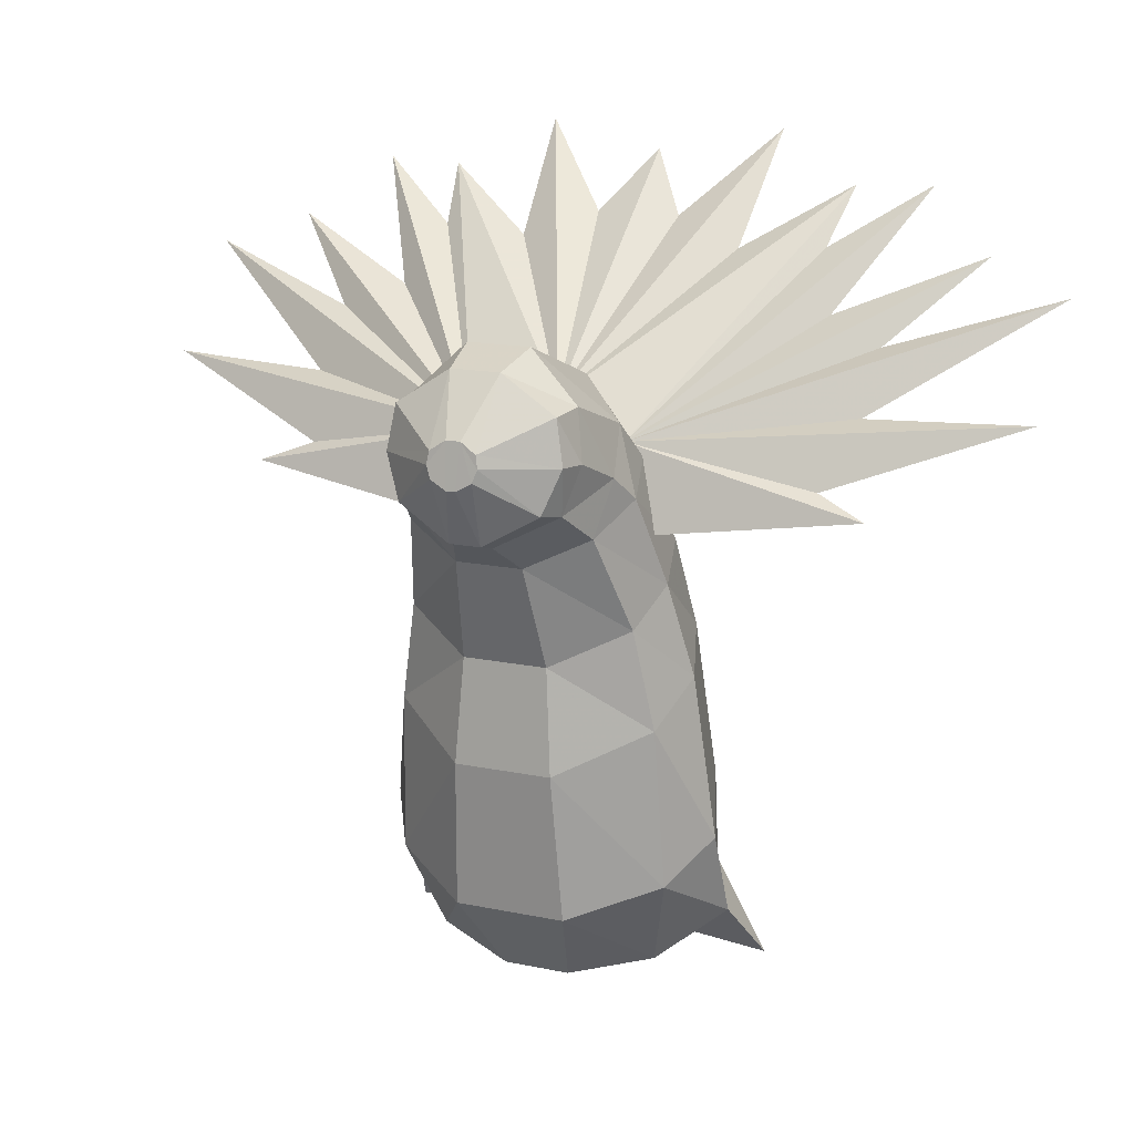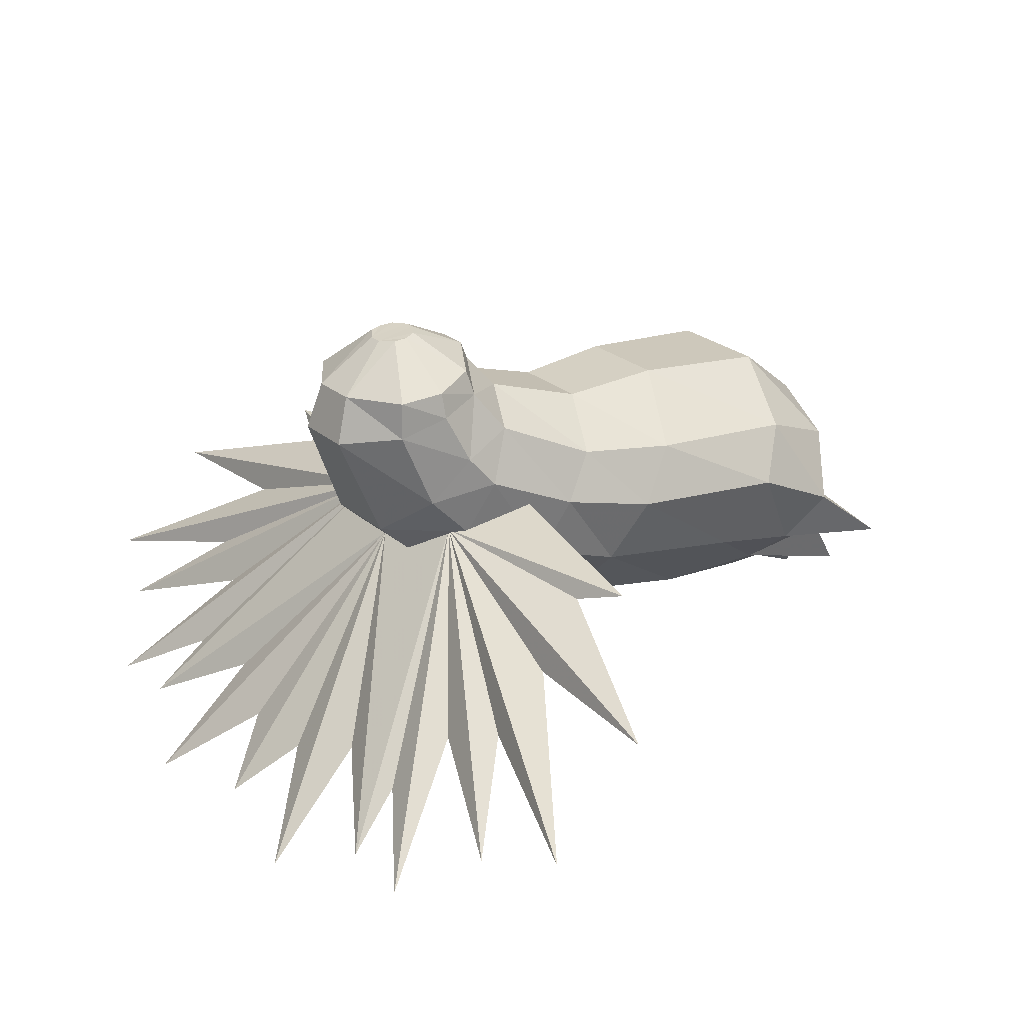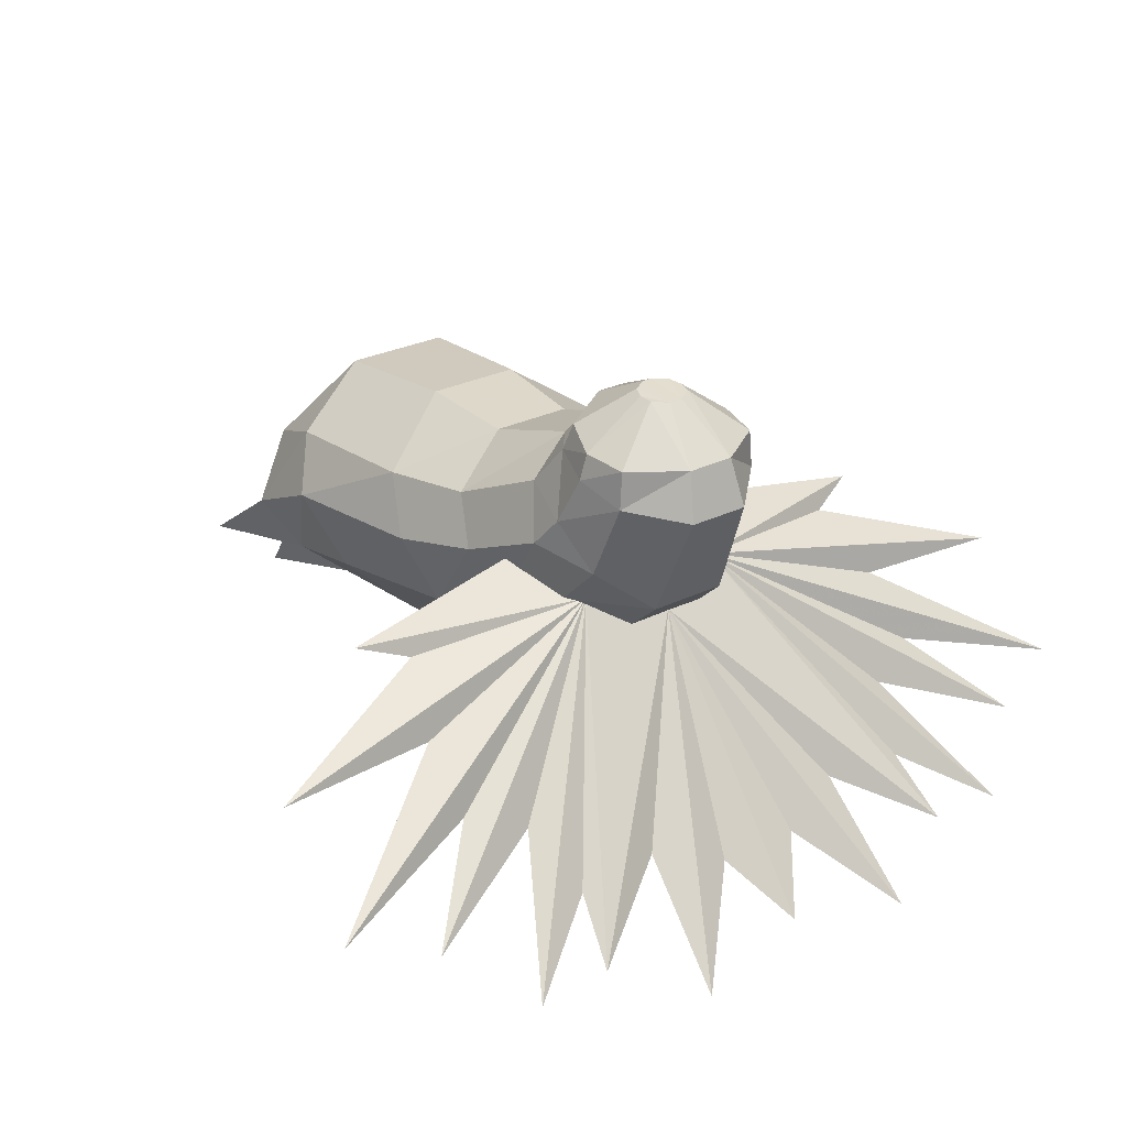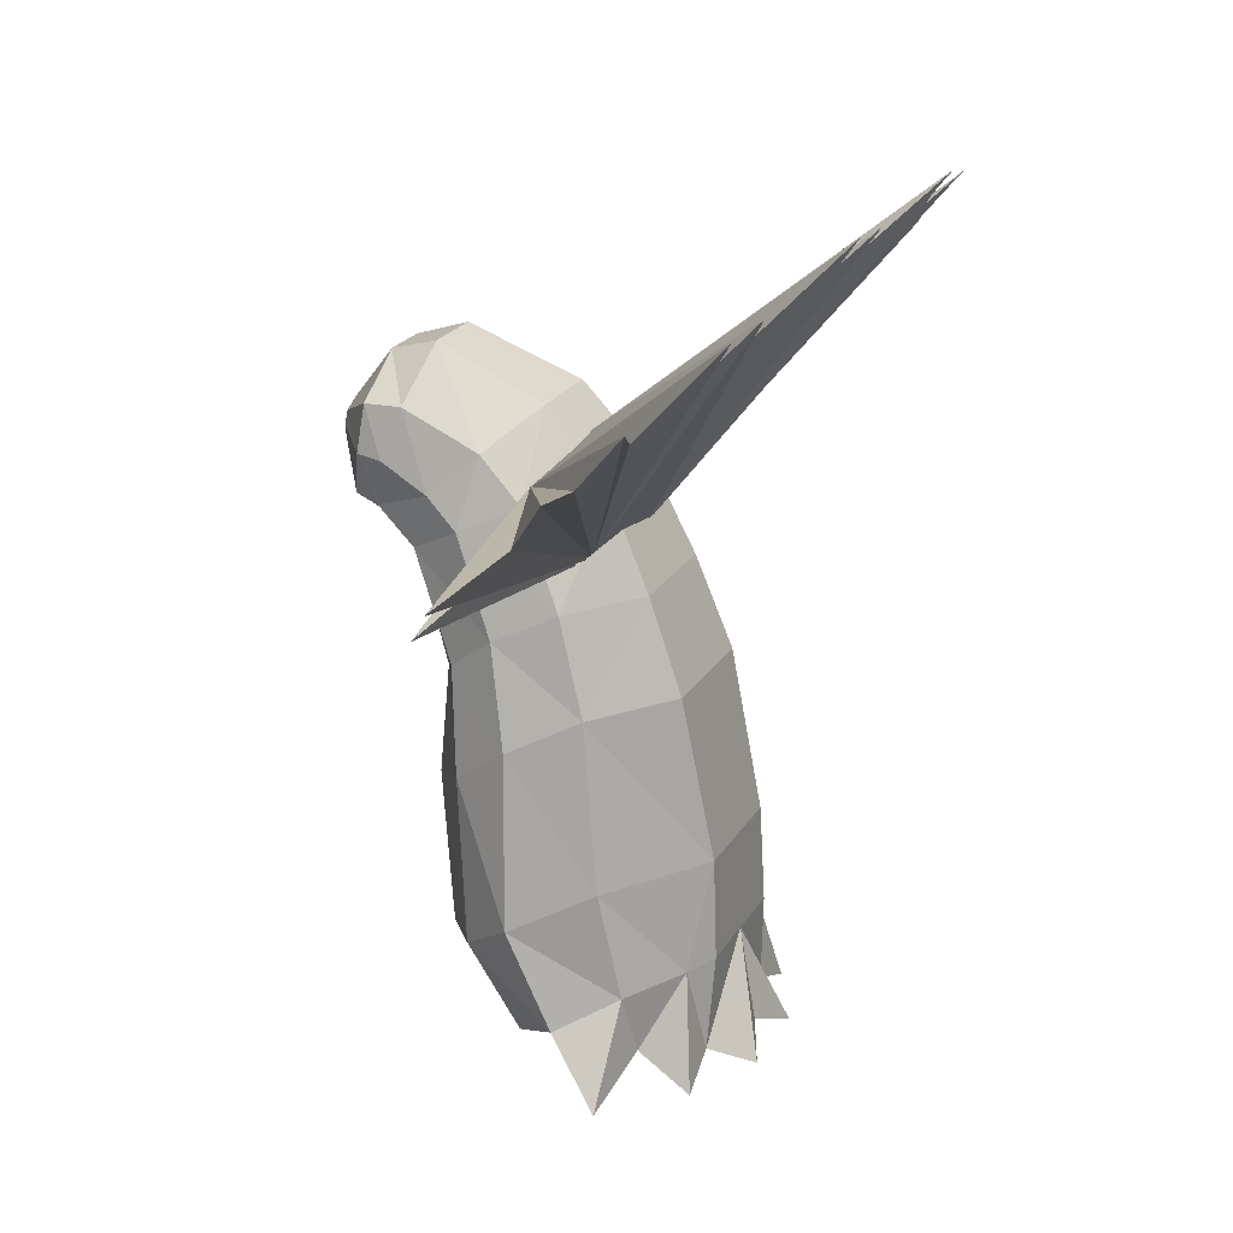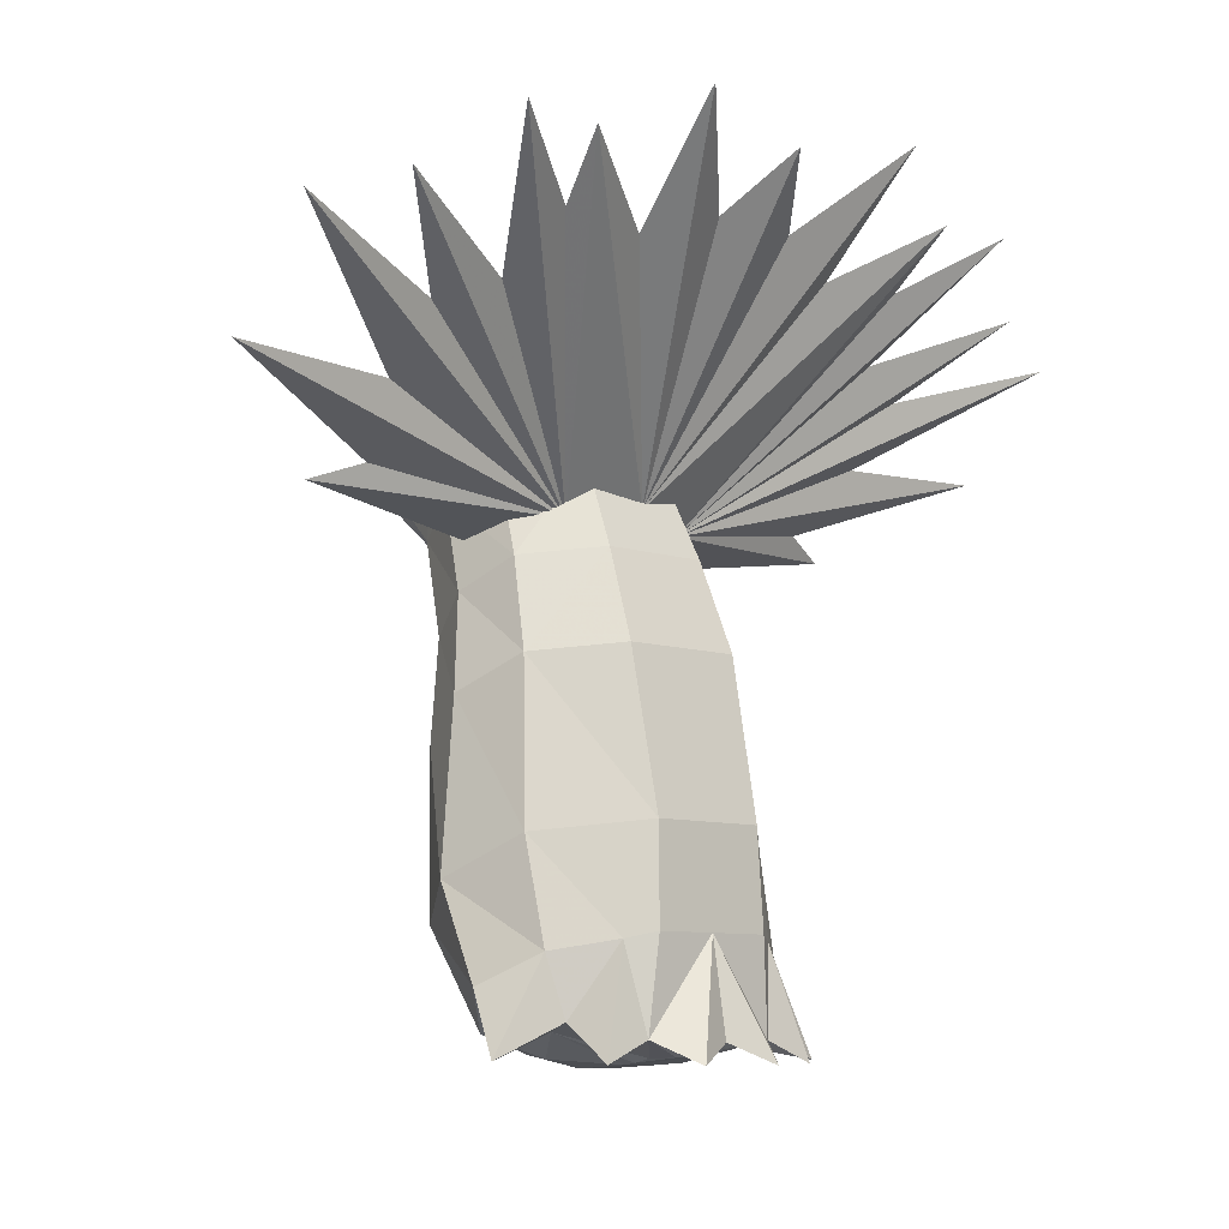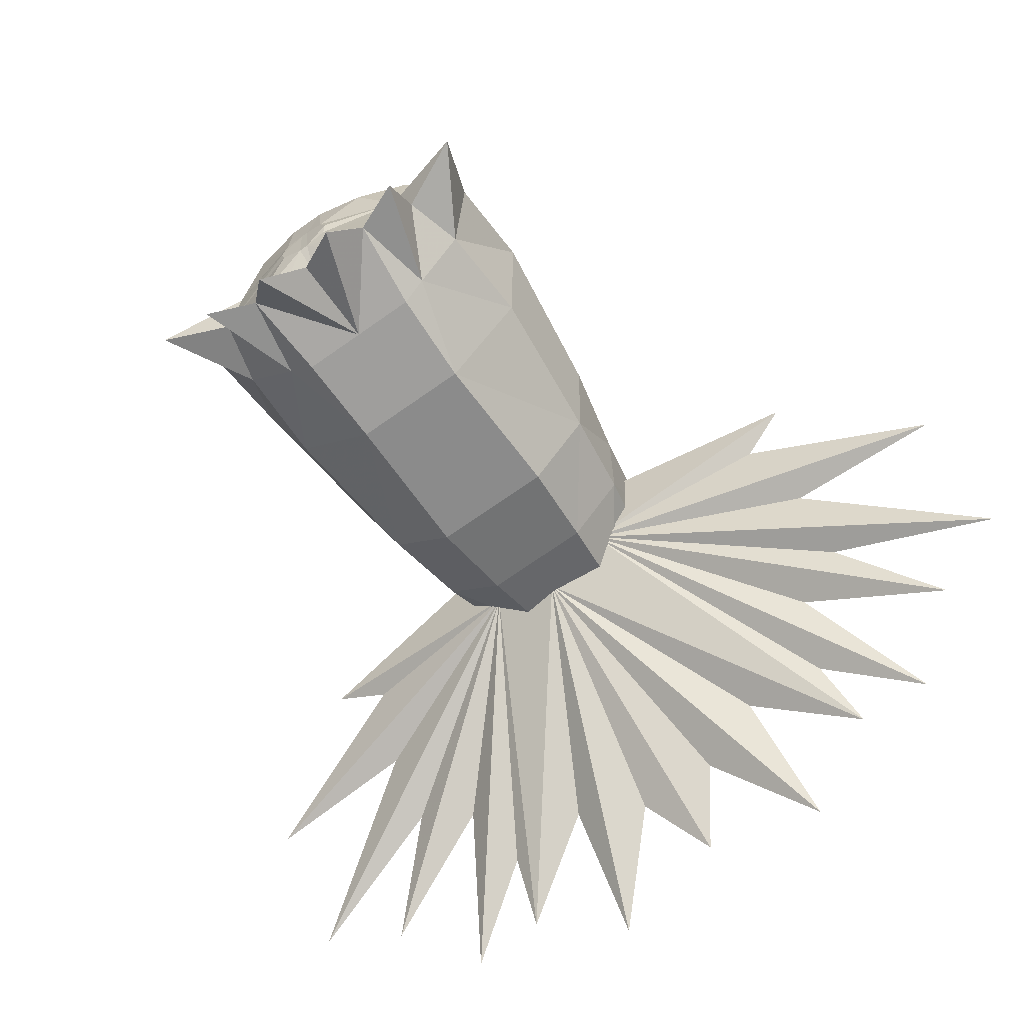
<metadata>
{"format":"obj","ext":"obj","renderer":"f3d","projection":"perspective","resolution":1024,"background":"white","views":[{"elev":15.8,"azim":23.5,"up":"+Y"},{"elev":24.7,"azim":-126.0,"up":"+Z"},{"elev":27.9,"azim":143.2,"up":"+Z"},{"elev":22.1,"azim":113.0,"up":"+Y"},{"elev":-8.6,"azim":137.2,"up":"+Y"},{"elev":-72.9,"azim":34.9,"up":"+Z"}]}
</metadata>
<code>
v -0.7361 0.09346 -0.2619
v -0.2623 0.04343 -0.841
v -0.0585 0.04184 -0.7563
v -0.219 0.003519 -0.1588
v -1.11 0.2503 -0.7593
v -0.3328 0.06175 -1.056
v -1.33 0.3672 -1.213
v -0.2981 0.08617 -1.21
v -0.7884 0.2728 -1.72
v -0.07183 0.1107 -1.339
v 0.7455 0.2728 -1.72
v 1.287 0.4295 -1.213
v 0.2552 0.1043 -1.21
v 0.02897 0.1107 -1.339
v 1.067 0.3438 -0.7593
v 0.2899 0.06249 -1.056
v 0.6932 0.09346 -0.2619
v 0.2195 0.04343 -0.841
v 0.1761 0.003519 -0.1588
v 0.01564 0.04184 -0.7563
v 0.362 0.3139 -1.72
v 0.149 5.224 2.059
v 0.7321 5.555 1.956
v 0.195 5.92 2.341
v 0.02757 5.825 2.353
v 0.8285 6.502 1.792
v 0.2457 6.884 1.783
v 0.05532 6.301 2.283
v 0.2226 6.191 2.302
v -0.2885 6.884 1.783
v -0.8714 6.502 1.792
v -0.2653 6.191 2.302
v -0.09802 6.301 2.283
v -0.9568 6.021 1.84
v -0.2899 6.053 2.319
v -0.775 5.555 1.956
v -0.1907 5.224 2.059
v -0.06995 5.825 2.353
v -0.2377 5.92 2.341
v 0.914 6.021 1.84
v 0.2472 6.053 2.319
v -0.02143 0.3632 -1.72
v -0.4049 0.3139 -1.72
v -1.245 0.3283 0.08374
v -0.3853 0.1315 0.4005
v -1.846 0.7479 -0.5221
v -1.514 1.341 0.5135
v -0.6223 1.044 1.087
v -1.858 1.742 -0.05615
v -1.549 2.153 -0.8839
v -1.504 1.064 -1.117
v -1.437 3.067 0.6301
v -0.5508 2.649 1.238
v -1.636 3.501 0.03585
v -1.385 3.848 -0.6724
v -0.6897 3.936 -1.387
v -0.6617 2.275 -1.726
v 0.6468 3.936 -1.387
v 1.342 3.848 -0.6724
v 1.506 2.153 -0.8839
v 0.6188 2.275 -1.726
v 1.593 3.501 0.03585
v 1.815 1.742 -0.05615
v 1.394 3.067 0.6301
v 1.471 1.341 0.5135
v 0.5079 2.649 1.238
v 0.5794 1.044 1.087
v 1.803 0.7479 -0.5221
v 1.461 1.064 -1.117
v 1.202 0.3283 0.08374
v 0.3424 0.1315 0.4005
v -1.244 4.141 0.7494
v -1.417 4.516 0.2538
v 0.436 3.78 1.16
v -0.4788 3.78 1.16
v 1.374 4.516 0.2538
v 1.202 4.141 0.7494
v 0.5746 4.892 -1.018
v 1.212 4.816 -0.3762
v -1.255 4.816 -0.3762
v -0.6175 4.892 -1.018
v 1.027 5.764 0.07885
v 1.193 5.484 0.6765
v -1.015 5.182 1.233
v -1.236 5.484 0.6765
v 0.9722 5.182 1.233
v 0.3384 4.887 1.516
v -1.07 5.764 0.07885
v -0.5217 5.835 -0.5719
v -0.3812 4.887 1.516
v 0.4789 5.835 -0.5719
v 1.098 5.764 1.016
v 0.8334 5.503 1.679
v 0.415 6.576 0.1036
v 0.9579 6.201 0.532
v -0.4579 6.576 0.1036
v -0.2299 5.17 1.876
v -0.8604 5.503 1.679
v -1.14 5.764 1.016
v 0.1882 5.17 1.876
v -1.001 6.201 0.532
v -0.3527 7.044 1.261
v 0.3257 7.044 1.261
v 0.8708 6.527 1.378
v -0.8911 6.527 1.378
v -1.019 6.008 1.553
v 0.9898 6.008 1.553
v -0.9626 1.18 -1.574
v -0.6959 1.249 -1.772
v -0.02143 1.249 -1.772
v 0.9198 1.18 -1.574
v 0.653 1.249 -1.772
v 0.4365 0.0383 -2.142
v 1.28 0.05028 -1.758
v 2.039 0.08307 -1.067
v -0.02143 0.25 -1.942
v -0.5012 0.0383 -2.142
v -1.324 0.05028 -1.758
v -2.083 0.08307 -1.067
f 44 1 45
f 1 44 5
f 47 44 48
f 49 46 47
f 50 51 49
f 52 47 53
f 54 49 52
f 55 50 54
f 56 57 55
f 58 59 61
f 59 62 60
f 62 64 63
f 64 66 65
f 60 63 69
f 63 65 68
f 65 67 70
f 68 70 15
f 70 71 17
f 58 61 56
f 45 4 19
f 48 45 67
f 53 48 67
f 54 52 72
f 53 66 74
f 64 62 77
f 59 58 78
f 62 59 76
f 56 55 81
f 58 56 78
f 55 54 73
f 66 64 74
f 52 53 75
f 76 79 83
f 73 72 84
f 74 77 87
f 81 80 89
f 75 74 87
f 80 73 85
f 77 76 86
f 79 78 91
f 78 81 89
f 72 75 90
f 86 83 92
f 82 91 94
f 91 89 96
f 84 90 98
f 83 82 95
f 85 84 99
f 87 86 93
f 89 88 96
f 90 87 97
f 88 85 101
f 94 96 102
f 95 94 103
f 96 101 102
f 101 99 105
f 92 95 104
f 103 102 27
f 107 104 26
f 98 97 36
f 104 103 27
f 102 105 30
f 100 93 23
f 105 106 31
f 97 100 37
f 9 108 109
f 110 9 109
f 111 69 12
f 11 112 111
f 11 110 112
f 98 106 99
f 92 107 93
f 106 98 34
f 93 107 40
f 110 11 113
f 114 11 111
f 12 114 111
f 12 69 115
f 15 115 68
f 69 68 115
f 110 113 116
f 117 110 116
f 9 110 117
f 108 9 118
f 7 108 118
f 51 7 119
f 46 119 5
f 46 51 119
f 108 7 51
f 43 9 117
f 116 42 43
f 42 116 21
f 21 113 11
f 7 118 9
f 5 119 7
f 114 12 11
f 115 15 12
f 61 60 111
f 51 50 108
f 109 57 110
f 1 4 45
f 44 46 5
f 44 45 48
f 46 44 47
f 51 46 49
f 47 48 53
f 49 47 52
f 50 49 54
f 57 50 55
f 59 60 61
f 62 63 60
f 64 65 63
f 66 67 65
f 63 68 69
f 65 70 68
f 67 71 70
f 70 17 15
f 71 19 17
f 56 81 78
f 71 45 19
f 66 53 67
f 73 54 72
f 75 53 74
f 62 76 77
f 79 59 78
f 59 79 76
f 55 80 81
f 45 71 67
f 80 55 73
f 64 77 74
f 72 52 75
f 79 82 83
f 85 73 84
f 77 86 87
f 80 88 89
f 90 75 87
f 88 80 85
f 76 83 86
f 82 79 91
f 91 78 89
f 84 72 90
f 93 86 92
f 95 82 94
f 94 91 96
f 90 97 98
f 92 83 95
f 84 98 99
f 100 87 93
f 88 101 96
f 87 100 97
f 85 99 101
f 103 94 102
f 104 95 103
f 101 105 102
f 99 106 105
f 107 92 104
f 102 30 27
f 40 107 26
f 97 37 36
f 26 104 27
f 105 31 30
f 22 100 23
f 106 34 31
f 100 22 37
f 98 36 34
f 23 93 40
f 117 116 43
f 116 113 21
f 61 57 56
f 111 112 61
f 50 57 108
f 109 108 57
f 61 112 110
f 60 69 111
f 57 61 110
f 1 2 4
f 2 1 5
f 5 7 6
f 9 10 8
f 11 12 13
f 12 15 13
f 16 15 18
f 17 19 18
f 11 14 21
f 4 3 20
f 22 23 24
f 26 27 29
f 30 31 32
f 31 34 32
f 27 30 33
f 36 37 39
f 40 26 29
f 37 22 25
f 21 14 42
f 43 42 10
f 10 9 43
f 42 14 10
f 16 18 20
f 2 3 4
f 6 2 5
f 7 9 8
f 14 11 13
f 15 16 13
f 19 20 18
f 19 4 20
f 25 22 24
f 27 28 29
f 33 30 32
f 34 35 32
f 28 27 33
f 37 38 39
f 41 40 29
f 38 37 25
f 7 8 6
f 6 3 2
f 13 16 14
f 16 20 14
f 10 6 8
f 3 6 10
f 20 3 10
f 14 20 10
f 15 17 18
f 34 36 35
f 23 40 41
f 41 29 28
f 28 33 38
f 33 35 39
f 36 39 35
f 24 23 41
f 35 33 32
f 24 41 28
f 25 24 28
f 25 28 38
f 39 38 33
v -0.8843 5.903 0.07685
v -3.414 5.311 0.06074
v -1.171 5.017 0.3436
v -2.862 5.518 -0.1378
v -4.868 6.232 -0.8236
v -3.098 6.164 -0.7582
v -4.904 7.324 -1.872
v -3.106 6.783 -1.353
v -3.994 7.647 -2.183
v -2.482 7.032 -1.592
v -3.213 8.268 -2.778
v -2.231 7.632 -2.168
v -2.368 8.231 -2.744
v -0.03156 6.243 -0.1899
v -1.278 7.575 -2.113
v -1.379 8.722 -3.215
v -0.4973 7.844 -2.371
v -0.03157 8.474 -2.977
v 0.823 5.903 0.07685
v 1.11 5.017 0.3436
v 3.352 5.311 0.06074
v 2.801 5.518 -0.1378
v 4.807 6.232 -0.8236
v 3.037 6.164 -0.7582
v 4.843 7.324 -1.872
v 3.044 6.783 -1.353
v 3.933 7.647 -2.183
v 2.421 7.032 -1.592
v 3.152 8.268 -2.778
v 2.17 7.632 -2.168
v 2.306 8.231 -2.744
v 1.217 7.575 -2.113
v 1.317 8.722 -3.215
v 0.436 7.844 -2.371
v 0.6488 5.217 -0.4775
v -0.1232 5.368 -0.7269
v -0.8231 5.217 -0.4775
f 120 121 122
f 120 123 121
f 120 124 123
f 120 125 124
f 120 126 125
f 120 127 126
f 120 128 127
f 120 129 128
f 120 130 129
f 120 131 130
f 120 132 131
f 120 133 132
f 133 134 132
f 133 135 134
f 133 136 135
f 133 137 136
f 138 139 140
f 138 140 141
f 138 141 142
f 138 142 143
f 138 143 144
f 138 144 145
f 138 145 146
f 138 146 147
f 138 147 148
f 138 148 149
f 138 149 150
f 150 133 138
f 150 151 133
f 151 152 133
f 152 153 133
f 137 133 153
f 139 154 140
f 140 154 141
f 141 154 142
f 142 154 143
f 143 154 144
f 144 154 145
f 145 154 146
f 146 154 147
f 147 154 148
f 148 154 149
f 149 154 150
f 155 150 154
f 155 151 150
f 155 152 151
f 155 153 152
f 137 153 155
f 136 137 155
f 135 136 155
f 134 135 155
f 132 134 155
f 132 155 156
f 131 132 156
f 130 131 156
f 129 130 156
f 128 129 156
f 127 128 156
f 126 127 156
f 125 126 156
f 124 125 156
f 123 124 156
f 121 123 156
f 122 121 156
f 154 139 138
f 133 155 154
f 133 120 155
f 156 120 122
f 138 133 154
f 120 156 155

</code>
